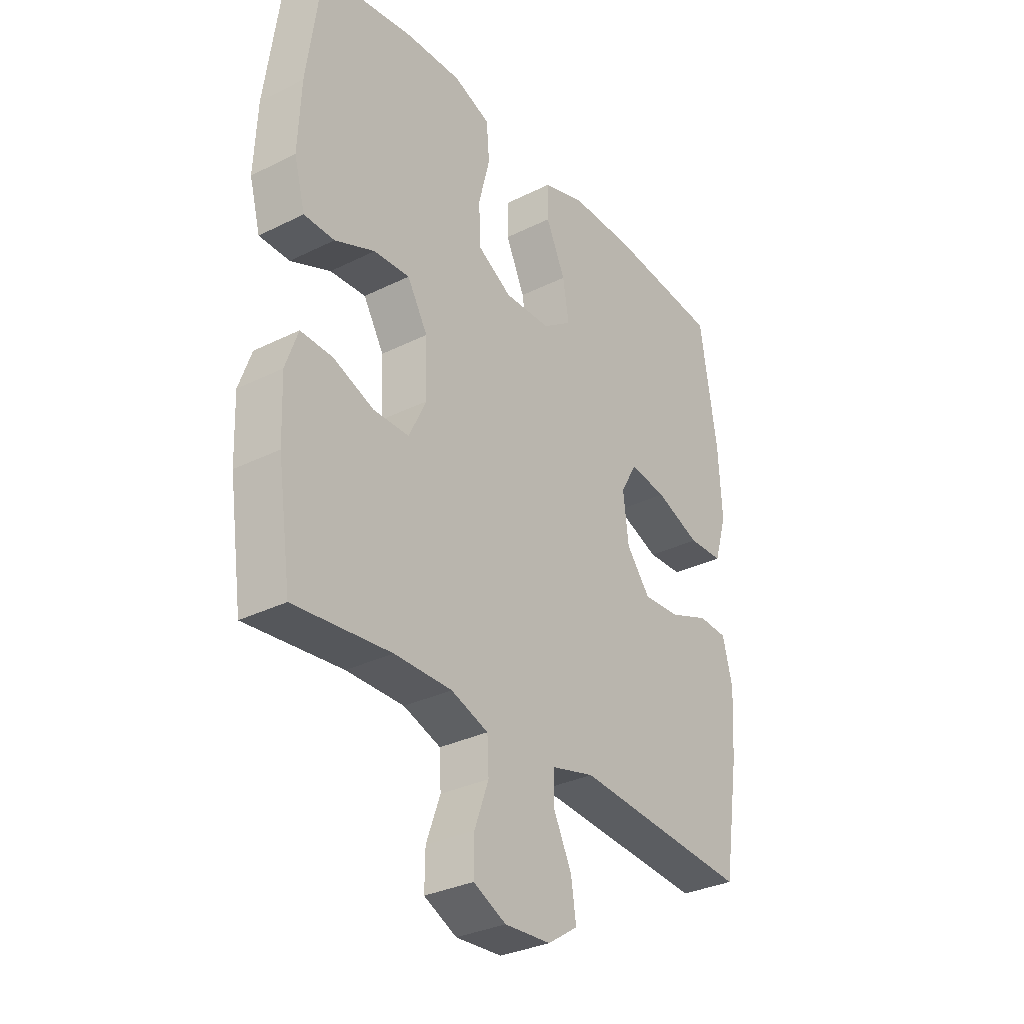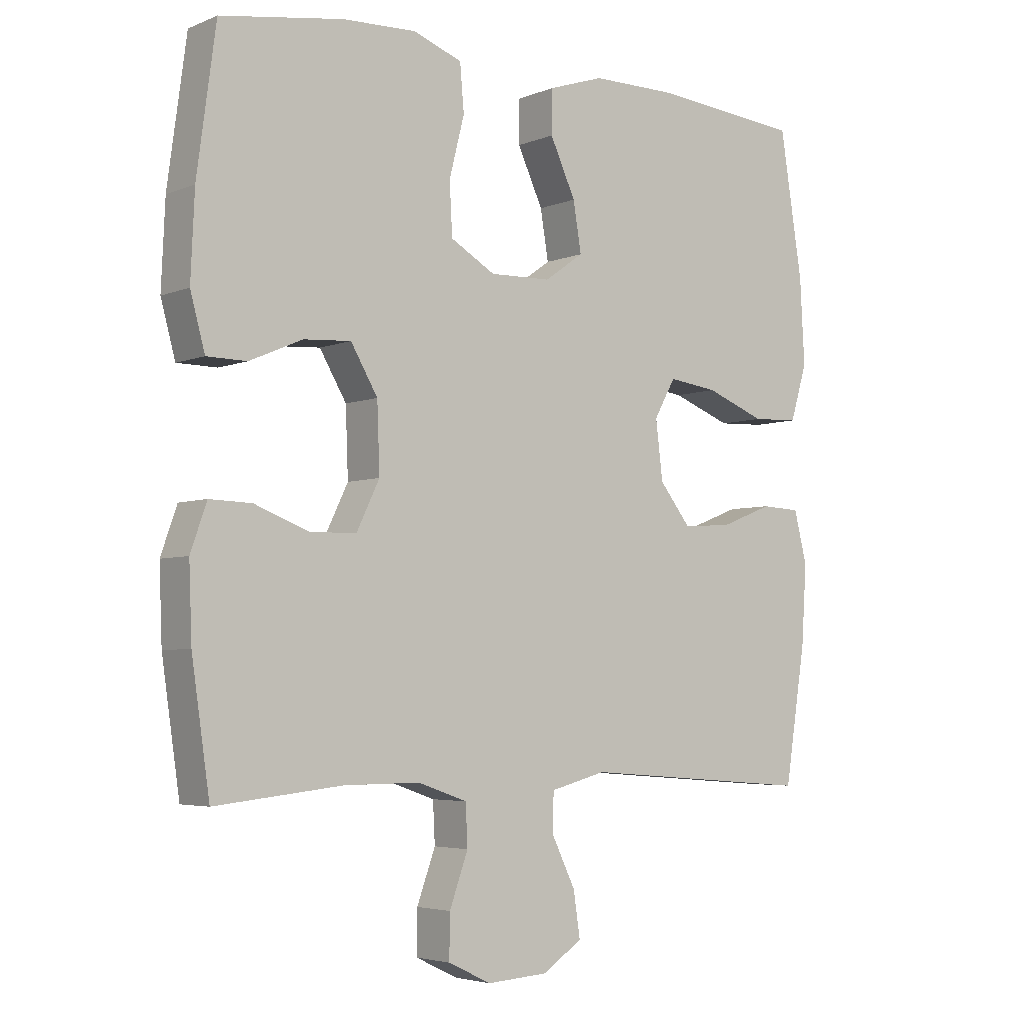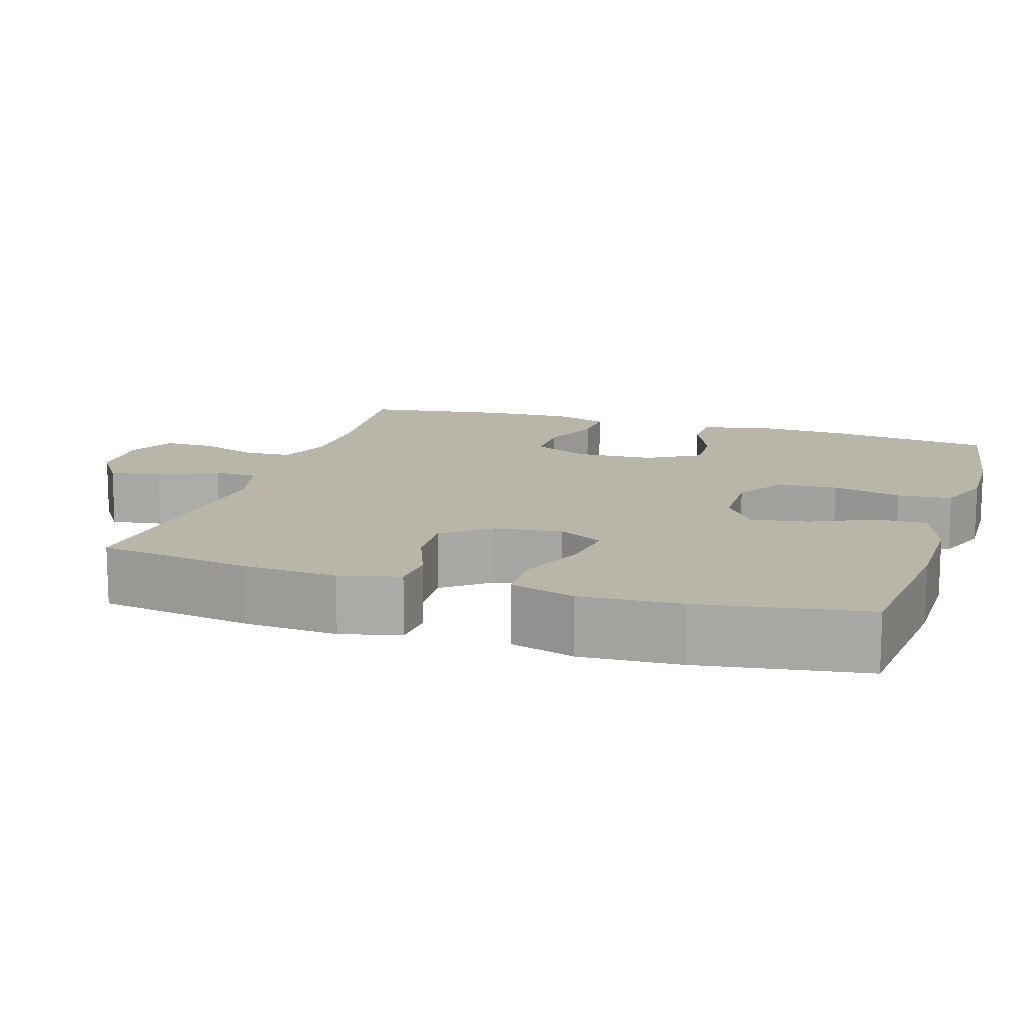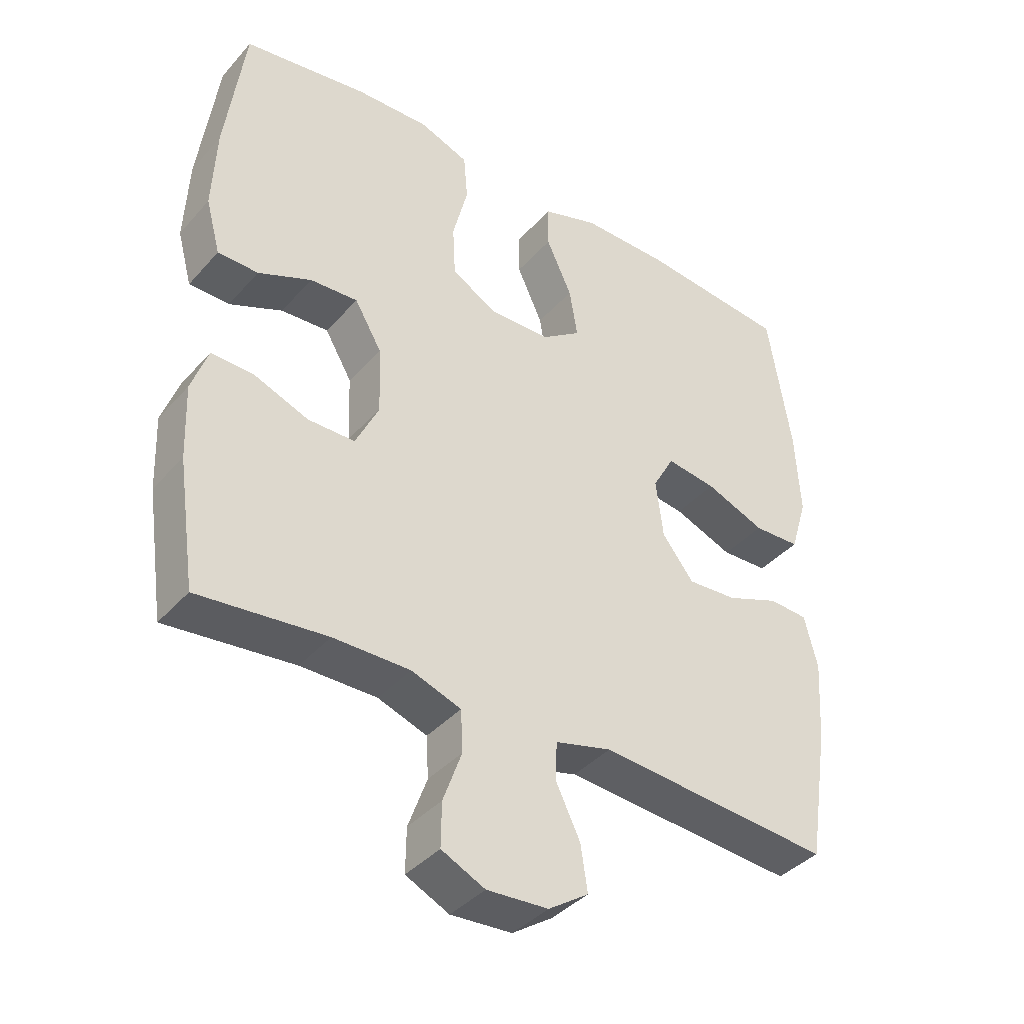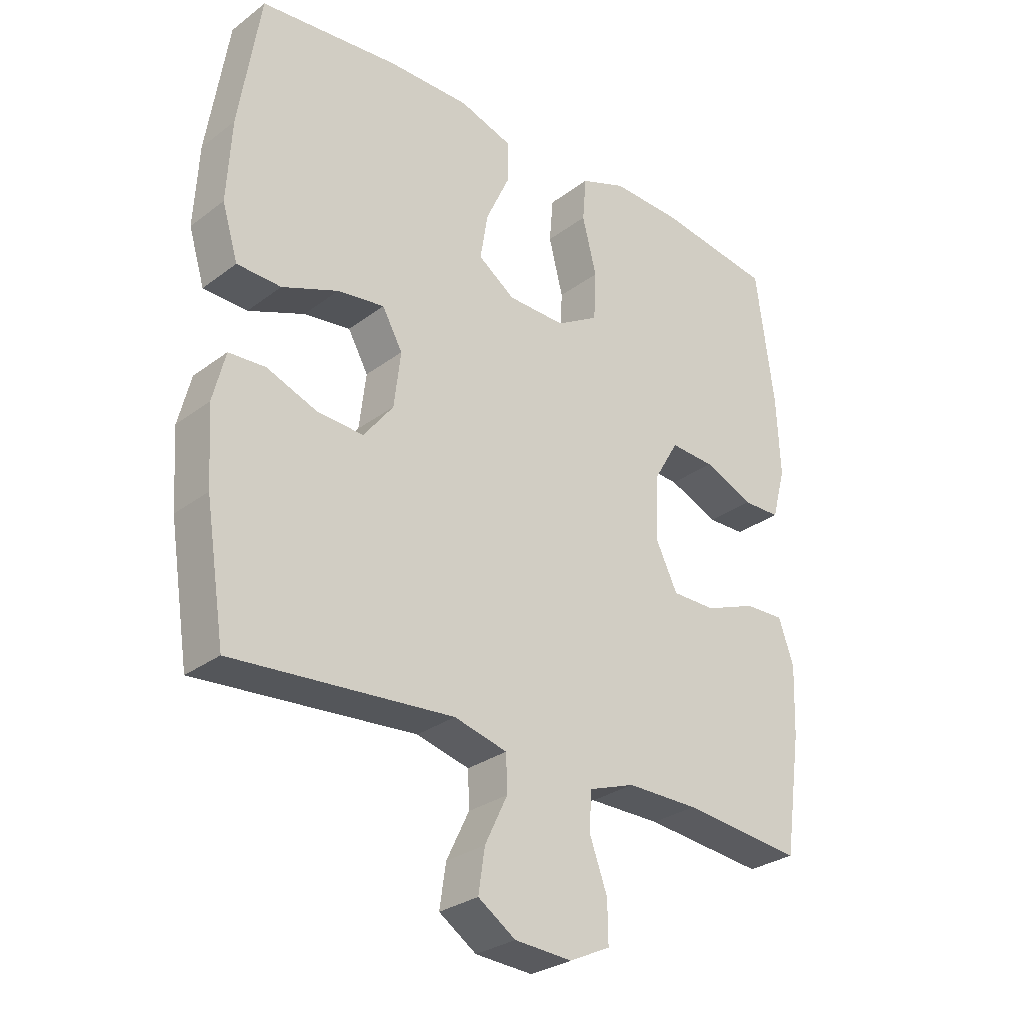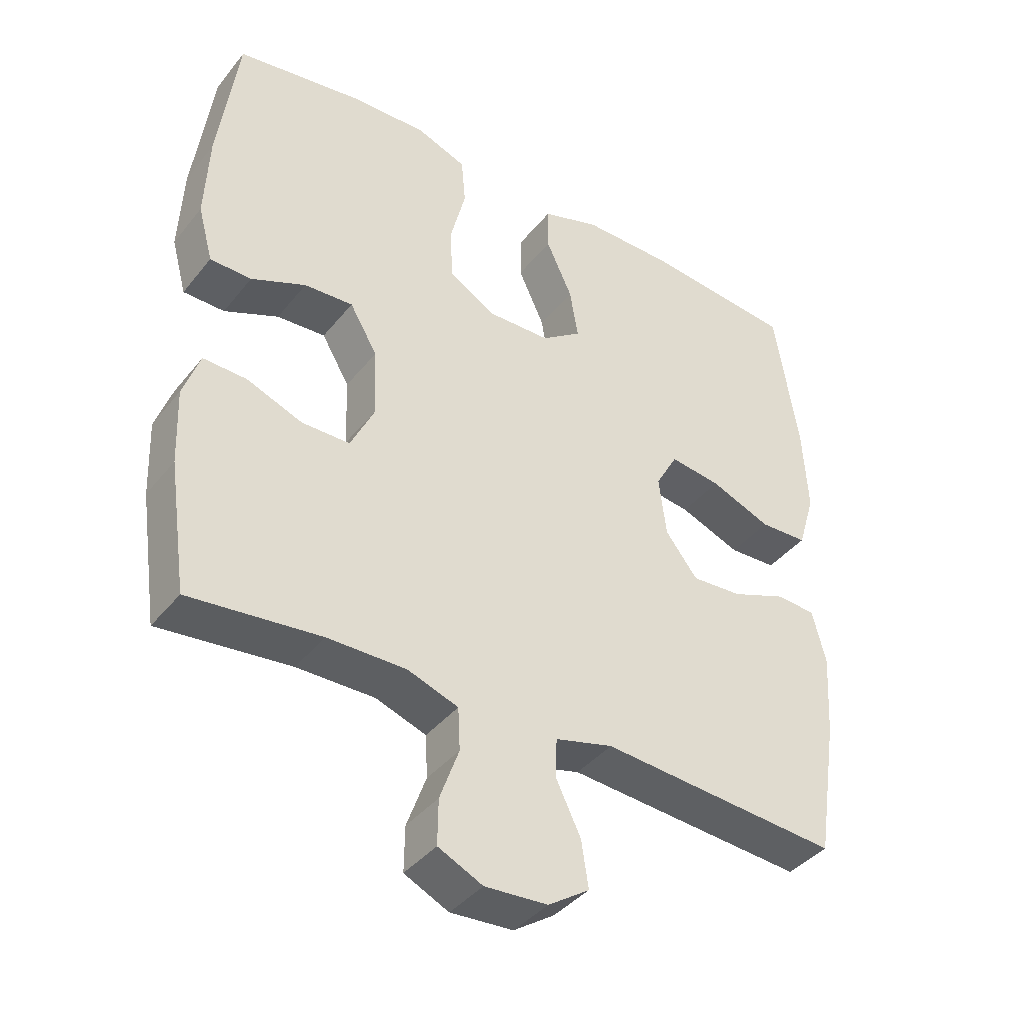
<metadata>
{"format":"obj","ext":"obj","renderer":"f3d","projection":"perspective","resolution":1024,"background":"white","views":[{"elev":-31.9,"azim":125.0,"up":"+Z"},{"elev":-4.3,"azim":142.2,"up":"+Z"},{"elev":13.4,"azim":-72.4,"up":"+Y"},{"elev":-39.2,"azim":143.3,"up":"+Z"},{"elev":-28.9,"azim":-42.0,"up":"+Z"},{"elev":-39.9,"azim":145.4,"up":"+Z"}]}
</metadata>
<code>
o path1062
v 0.5345 0.0375 -0.2729
v 0.5389 0.0375 -0.1574
v 0.5136 0.0375 -0.08488
v 0.4474 0.0375 -0.08703
v 0.3625 0.0375 -0.1195
v 0.2893 0.0375 -0.1192
v 0.253 0.0375 -0.0441
v 0.2569 0.0375 0.06208
v 0.2992 0.0375 0.1343
v 0.3736 0.0375 0.1297
v 0.4563 0.0375 0.09399
v 0.5192 0.0375 0.09491
v 0.5421 0.0375 0.1795
v 0.5361 0.0375 0.3117
v 0.5062 0.0375 0.5338
v 0.3134 0.0375 0.5636
v 0.1976 0.0375 0.5676
v 0.1212 0.0375 0.539
v 0.115 0.0375 0.4656
v 0.1386 0.0375 0.3718
v 0.1344 0.0375 0.2907
v 0.06403 0.0375 0.2496
v -0.0318 0.0375 0.2519
v -0.09285 0.0375 0.295
v -0.08017 0.0375 0.3722
v -0.0402 0.0375 0.4591
v -0.04071 0.0375 0.5273
v -0.1284 0.0375 0.5561
v -0.2653 0.0375 0.5558
v -0.4955 0.0375 0.5338
v -0.5309 0.0375 0.3082
v -0.5382 0.0375 0.1736
v -0.5119 0.0375 0.08636
v -0.439 0.0375 0.08349
v -0.3459 0.0375 0.12
v -0.2681 0.0375 0.1303
v -0.2345 0.0375 0.07002
v -0.2456 0.0375 -0.02176
v -0.2948 0.0375 -0.08493
v -0.3724 0.0375 -0.07974
v -0.4549 0.0375 -0.04785
v -0.5159 0.0375 -0.05124
v -0.5364 0.0375 -0.1327
v -0.5283 0.0375 -0.2581
v -0.4955 0.0375 -0.4681
v -0.1302 0.0375 -0.4396
v -0.04217 0.0375 -0.4625
v -0.04006 0.0375 -0.5222
v -0.07777 0.0375 -0.6001
v -0.08836 0.0375 -0.6708
v -0.02618 0.0375 -0.7124
v 0.06915 0.0375 -0.7185
v 0.1367 0.0375 -0.6862
v 0.1359 0.0375 -0.6181
v 0.1068 0.0375 -0.5376
v 0.1099 0.0375 -0.4733
v 0.1872 0.0375 -0.4463
v 0.3065 0.0375 -0.4468
v 0.5062 0.0375 -0.4681
v 0.5345 -0.0375 -0.2729
v 0.5389 -0.0375 -0.1574
v 0.5136 -0.0375 -0.08488
v 0.4474 -0.0375 -0.08703
v 0.3625 -0.0375 -0.1195
v 0.2893 -0.0375 -0.1192
v 0.253 -0.0375 -0.0441
v 0.2569 -0.0375 0.06208
v 0.2992 -0.0375 0.1343
v 0.3736 -0.0375 0.1297
v 0.4563 -0.0375 0.09399
v 0.5192 -0.0375 0.09491
v 0.5421 -0.0375 0.1795
v 0.5361 -0.0375 0.3117
v 0.5062 -0.0375 0.5338
v 0.3134 -0.0375 0.5636
v 0.1976 -0.0375 0.5676
v 0.1212 -0.0375 0.539
v 0.115 -0.0375 0.4656
v 0.1386 -0.0375 0.3718
v 0.1344 -0.0375 0.2907
v 0.06403 -0.0375 0.2496
v -0.0318 -0.0375 0.2519
v -0.09285 -0.0375 0.295
v -0.08017 -0.0375 0.3722
v -0.0402 -0.0375 0.4591
v -0.04071 -0.0375 0.5273
v -0.1284 -0.0375 0.5561
v -0.2653 -0.0375 0.5558
v -0.4955 -0.0375 0.5338
v -0.5309 -0.0375 0.3082
v -0.5382 -0.0375 0.1736
v -0.5119 -0.0375 0.08636
v -0.439 -0.0375 0.08349
v -0.3459 -0.0375 0.12
v -0.2681 -0.0375 0.1303
v -0.2345 -0.0375 0.07002
v -0.2456 -0.0375 -0.02176
v -0.2948 -0.0375 -0.08493
v -0.3724 -0.0375 -0.07974
v -0.4549 -0.0375 -0.04785
v -0.5159 -0.0375 -0.05124
v -0.5364 -0.0375 -0.1327
v -0.5283 -0.0375 -0.2581
v -0.4955 -0.0375 -0.4681
v -0.1302 -0.0375 -0.4396
v -0.04217 -0.0375 -0.4625
v -0.04006 -0.0375 -0.5222
v -0.07777 -0.0375 -0.6001
v -0.08836 -0.0375 -0.6708
v -0.02618 -0.0375 -0.7124
v 0.06915 -0.0375 -0.7185
v 0.1367 -0.0375 -0.6862
v 0.1359 -0.0375 -0.6181
v 0.1068 -0.0375 -0.5376
v 0.1099 -0.0375 -0.4733
v 0.1872 -0.0375 -0.4463
v 0.3065 -0.0375 -0.4468
v 0.5062 -0.0375 -0.4681
v 0.5192 0.0375 0.09491
v 0.5192 0.0375 0.09491
v 0.5421 0.0375 0.1795
v 0.5361 0.0375 0.3117
v 0.5345 0.0375 -0.2729
v 0.5389 0.0375 -0.1574
v 0.5136 0.0375 -0.08488
v 0.5136 0.0375 -0.08488
v 0.4563 0.0375 0.09399
v 0.4474 0.0375 -0.08703
v 0.5062 0.0375 0.5338
v 0.5062 0.0375 0.5338
v 0.5062 0.0375 -0.4681
v 0.5062 0.0375 -0.4681
v 0.3736 0.0375 0.1297
v 0.3625 0.0375 -0.1195
v 0.3134 0.0375 0.5636
v 0.3065 0.0375 -0.4468
v 0.2992 0.0375 0.1343
v 0.2992 0.0375 0.1343
v 0.2893 0.0375 -0.1192
v 0.2893 0.0375 -0.1192
v 0.1976 0.0375 0.5676
v 0.1872 0.0375 -0.4463
v 0.2569 0.0375 0.06208
v 0.253 0.0375 -0.0441
v 0.1212 0.0375 0.539
v 0.1212 0.0375 0.539
v 0.1099 0.0375 -0.4733
v 0.1099 0.0375 -0.4733
v 0.1386 0.0375 0.3718
v 0.1344 0.0375 0.2907
v 0.115 0.0375 0.4656
v 0.06915 0.0375 -0.7185
v 0.1367 0.0375 -0.6862
v 0.1367 0.0375 -0.6862
v 0.1359 0.0375 -0.6181
v 0.1068 0.0375 -0.5376
v 0.06403 0.0375 0.2496
v -0.02618 0.0375 -0.7124
v -0.0318 0.0375 0.2519
v -0.08836 0.0375 -0.6708
v -0.08836 0.0375 -0.6708
v -0.04217 0.0375 -0.4625
v -0.04217 0.0375 -0.4625
v -0.04006 0.0375 -0.5222
v -0.09285 0.0375 0.295
v -0.09285 0.0375 0.295
v -0.07777 0.0375 -0.6001
v -0.08017 0.0375 0.3722
v -0.0402 0.0375 0.4591
v -0.04071 0.0375 0.5273
v -0.04071 0.0375 0.5273
v -0.1284 0.0375 0.5561
v -0.1302 0.0375 -0.4396
v -0.2653 0.0375 0.5558
v -0.2345 0.0375 0.07002
v -0.2456 0.0375 -0.02176
v -0.2681 0.0375 0.1303
v -0.2681 0.0375 0.1303
v -0.2948 0.0375 -0.08493
v -0.3459 0.0375 0.12
v -0.3724 0.0375 -0.07974
v -0.439 0.0375 0.08349
v -0.4549 0.0375 -0.04785
v -0.4955 0.0375 -0.4681
v -0.4955 0.0375 -0.4681
v -0.5119 0.0375 0.08636
v -0.5119 0.0375 0.08636
v -0.5159 0.0375 -0.05124
v -0.5159 0.0375 -0.05124
v -0.4955 0.0375 0.5338
v -0.4955 0.0375 0.5338
v -0.5283 0.0375 -0.2581
v -0.5382 0.0375 0.1736
v -0.5309 0.0375 0.3082
v -0.5364 0.0375 -0.1327
v 0.5192 -0.0375 0.09491
v 0.5192 -0.0375 0.09491
v 0.5421 -0.0375 0.1795
v 0.5361 -0.0375 0.3117
v 0.5345 -0.0375 -0.2729
v 0.5389 -0.0375 -0.1574
v 0.5136 -0.0375 -0.08488
v 0.5136 -0.0375 -0.08488
v 0.4563 -0.0375 0.09399
v 0.4474 -0.0375 -0.08703
v 0.5062 -0.0375 0.5338
v 0.5062 -0.0375 0.5338
v 0.5062 -0.0375 -0.4681
v 0.5062 -0.0375 -0.4681
v 0.3736 -0.0375 0.1297
v 0.3625 -0.0375 -0.1195
v 0.3134 -0.0375 0.5636
v 0.3065 -0.0375 -0.4468
v 0.2992 -0.0375 0.1343
v 0.2992 -0.0375 0.1343
v 0.2893 -0.0375 -0.1192
v 0.2893 -0.0375 -0.1192
v 0.1976 -0.0375 0.5676
v 0.1872 -0.0375 -0.4463
v 0.2569 -0.0375 0.06208
v 0.253 -0.0375 -0.0441
v 0.1212 -0.0375 0.539
v 0.1212 -0.0375 0.539
v 0.1099 -0.0375 -0.4733
v 0.1099 -0.0375 -0.4733
v 0.1386 -0.0375 0.3718
v 0.1344 -0.0375 0.2907
v 0.115 -0.0375 0.4656
v 0.06915 -0.0375 -0.7185
v 0.1367 -0.0375 -0.6862
v 0.1367 -0.0375 -0.6862
v 0.1359 -0.0375 -0.6181
v 0.1068 -0.0375 -0.5376
v 0.06403 -0.0375 0.2496
v -0.02618 -0.0375 -0.7124
v -0.0318 -0.0375 0.2519
v -0.08836 -0.0375 -0.6708
v -0.08836 -0.0375 -0.6708
v -0.04217 -0.0375 -0.4625
v -0.04217 -0.0375 -0.4625
v -0.04006 -0.0375 -0.5222
v -0.09285 -0.0375 0.295
v -0.09285 -0.0375 0.295
v -0.07777 -0.0375 -0.6001
v -0.08017 -0.0375 0.3722
v -0.0402 -0.0375 0.4591
v -0.04071 -0.0375 0.5273
v -0.04071 -0.0375 0.5273
v -0.1284 -0.0375 0.5561
v -0.1302 -0.0375 -0.4396
v -0.2653 -0.0375 0.5558
v -0.2345 -0.0375 0.07002
v -0.2456 -0.0375 -0.02176
v -0.2681 -0.0375 0.1303
v -0.2681 -0.0375 0.1303
v -0.2948 -0.0375 -0.08493
v -0.3459 -0.0375 0.12
v -0.3724 -0.0375 -0.07974
v -0.439 -0.0375 0.08349
v -0.4549 -0.0375 -0.04785
v -0.4955 -0.0375 -0.4681
v -0.4955 -0.0375 -0.4681
v -0.5119 -0.0375 0.08636
v -0.5119 -0.0375 0.08636
v -0.5159 -0.0375 -0.05124
v -0.5159 -0.0375 -0.05124
v -0.4955 -0.0375 0.5338
v -0.4955 -0.0375 0.5338
v -0.5283 -0.0375 -0.2581
v -0.5382 -0.0375 0.1736
v -0.5309 -0.0375 0.3082
v -0.5364 -0.0375 -0.1327
f 249 246 247
f 251 254 242
f 237 235 244
f 233 244 232
f 239 224 216
f 224 241 233
f 236 221 234
f 201 211 200
f 252 221 236
f 261 250 269
f 224 219 216
f 198 210 204
f 205 201 202
f 244 233 241
f 241 224 239
f 226 227 214
f 271 251 267
f 227 220 214
f 256 250 253
f 226 214 199
f 218 226 212
f 260 272 258
f 258 269 256
f 199 212 226
f 235 229 244
f 253 239 221
f 245 246 249
f 216 213 211
f 234 221 220
f 198 204 196
f 200 213 208
f 199 210 198
f 228 218 222
f 213 216 219
f 221 239 216
f 242 245 251
f 250 256 269
f 212 199 206
f 254 236 242
f 272 269 258
f 211 201 205
f 259 270 263
f 234 220 227
f 226 218 228
f 265 272 260
f 253 250 239
f 251 245 249
f 271 254 251
f 270 257 271
f 214 210 199
f 253 221 252
f 200 211 213
f 229 232 244
f 254 271 257
f 232 229 230
f 252 236 254
f 257 270 259
f 120 13 72 197
f 13 14 73 72
f 1 2 61 60
f 2 126 203 61
f 11 12 71 70
f 3 4 63 62
f 14 130 207 73
f 132 1 60 209
f 10 11 70 69
f 4 5 64 63
f 15 16 75 74
f 58 59 118 117
f 138 10 69 215
f 5 140 217 64
f 16 17 76 75
f 57 58 117 116
f 8 9 68 67
f 6 7 66 65
f 7 8 67 66
f 17 146 223 76
f 148 57 116 225
f 20 21 80 79
f 19 20 79 78
f 18 19 78 77
f 52 154 231 111
f 53 54 113 112
f 54 55 114 113
f 21 22 81 80
f 55 56 115 114
f 51 52 111 110
f 22 23 82 81
f 161 51 110 238
f 163 48 107 240
f 23 166 243 82
f 49 50 109 108
f 48 49 108 107
f 25 26 85 84
f 26 171 248 85
f 27 28 87 86
f 46 47 106 105
f 24 25 84 83
f 28 29 88 87
f 37 38 97 96
f 178 37 96 255
f 38 39 98 97
f 35 36 95 94
f 39 40 99 98
f 34 35 94 93
f 40 41 100 99
f 185 46 105 262
f 187 34 93 264
f 41 189 266 100
f 29 191 268 88
f 44 45 104 103
f 32 33 92 91
f 31 32 91 90
f 30 31 90 89
f 43 44 103 102
f 42 43 102 101
f 172 170 169
f 174 165 177
f 160 167 158
f 156 155 167
f 162 139 147
f 147 156 164
f 159 157 144
f 124 123 134
f 175 159 144
f 184 192 173
f 147 139 142
f 121 127 133
f 128 125 124
f 167 164 156
f 164 162 147
f 149 137 150
f 194 190 174
f 150 137 143
f 179 176 173
f 149 122 137
f 141 135 149
f 183 181 195
f 181 179 192
f 122 149 135
f 158 167 152
f 176 144 162
f 168 172 169
f 139 134 136
f 157 143 144
f 121 119 127
f 123 131 136
f 122 121 133
f 151 145 141
f 136 142 139
f 144 139 162
f 165 174 168
f 173 192 179
f 135 129 122
f 177 165 159
f 195 181 192
f 134 128 124
f 182 186 193
f 157 150 143
f 149 151 141
f 188 183 195
f 176 162 173
f 174 172 168
f 194 174 177
f 193 194 180
f 137 122 133
f 176 175 144
f 123 136 134
f 152 167 155
f 177 180 194
f 155 153 152
f 175 177 159
f 180 182 193

</code>
